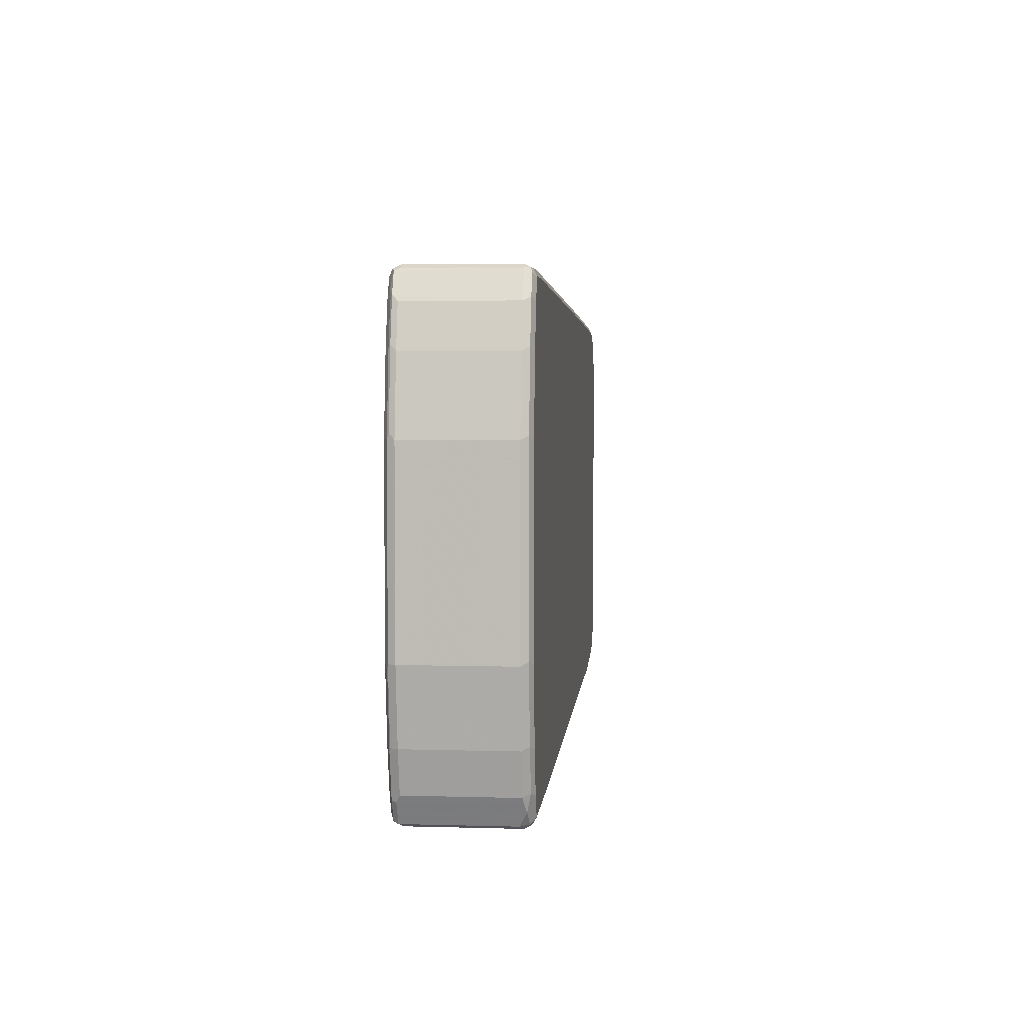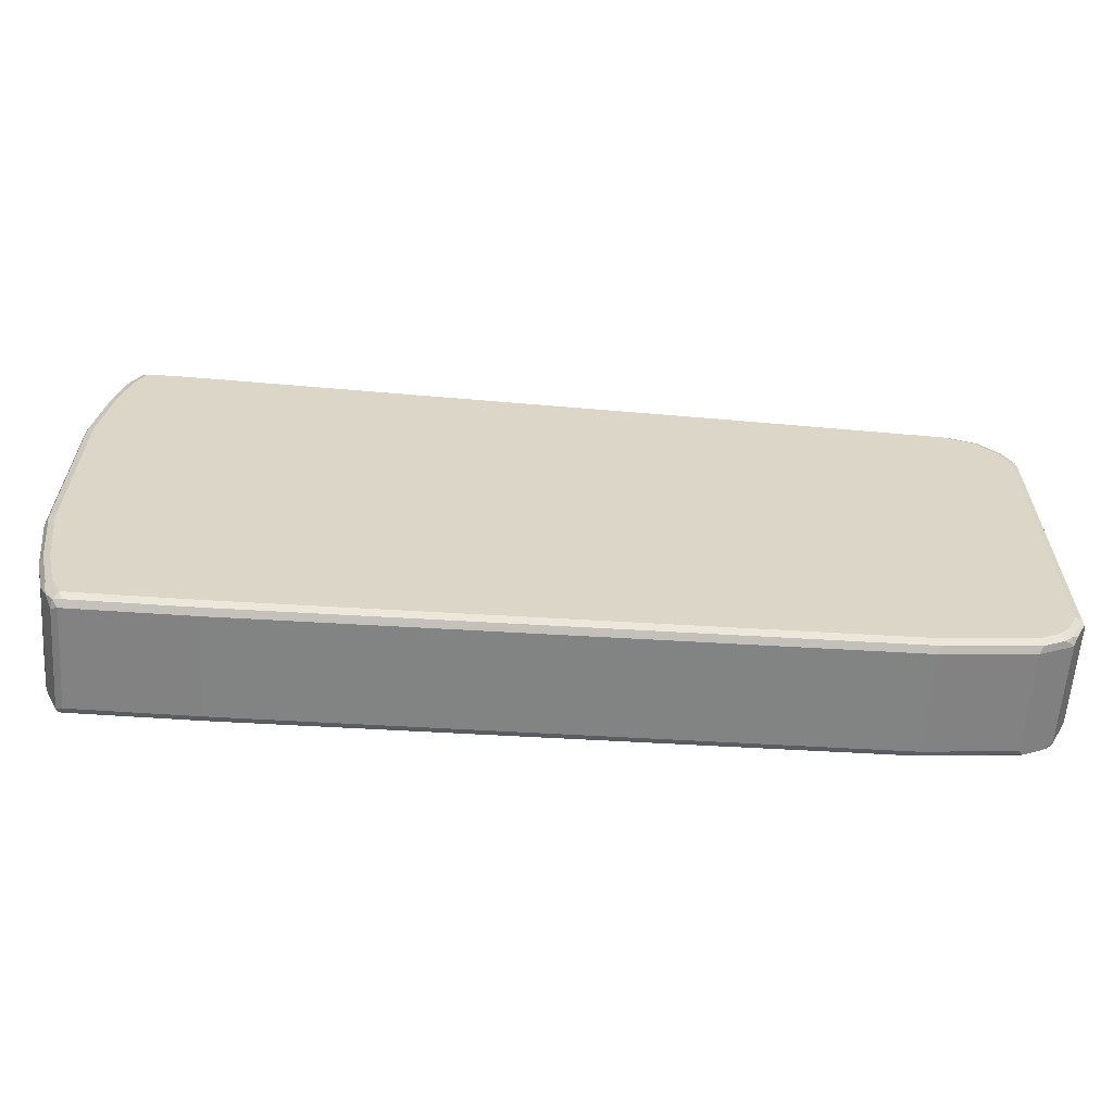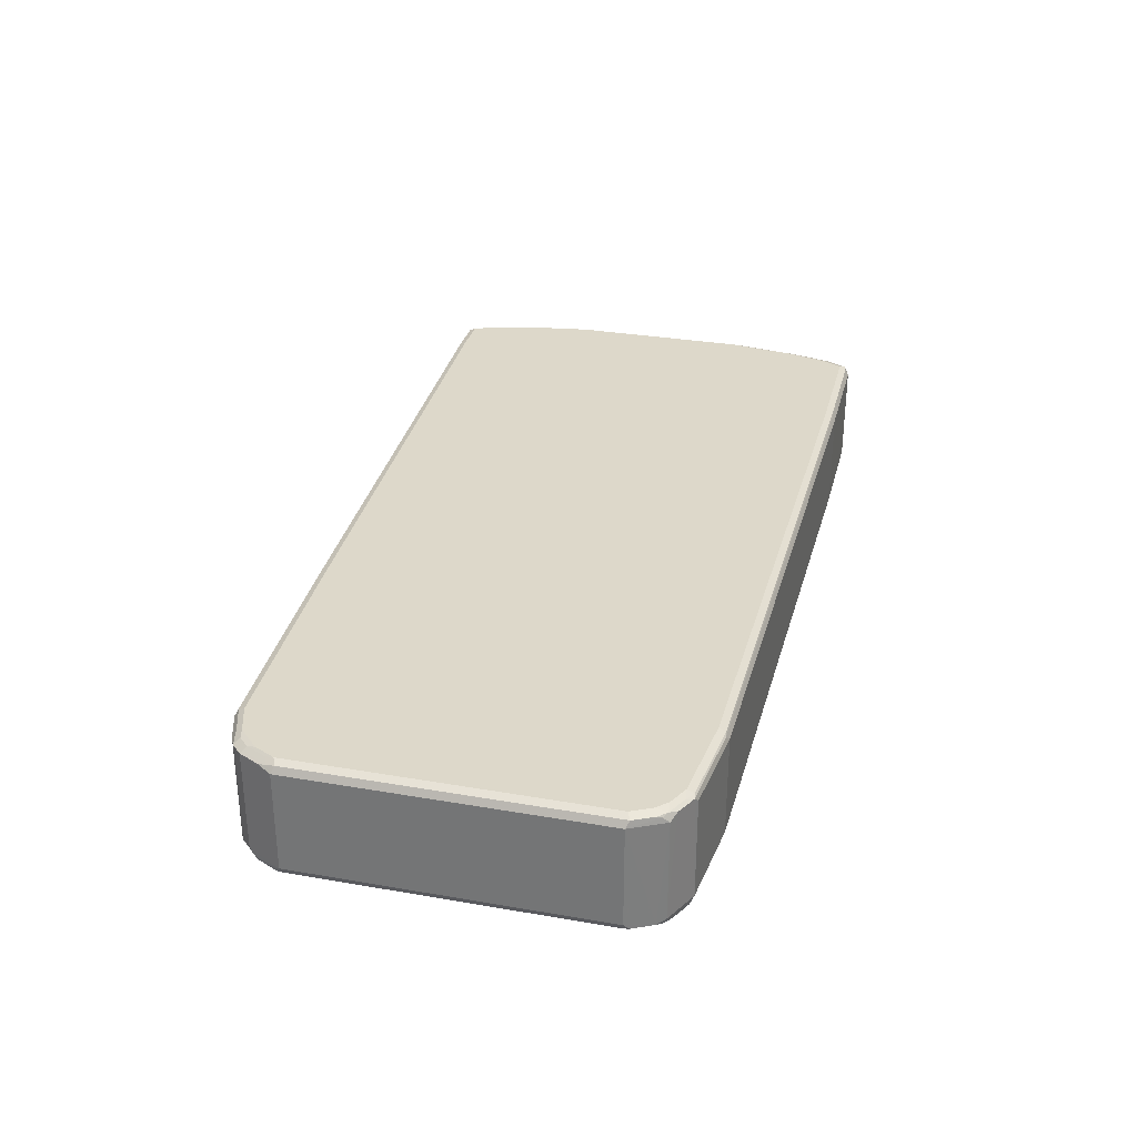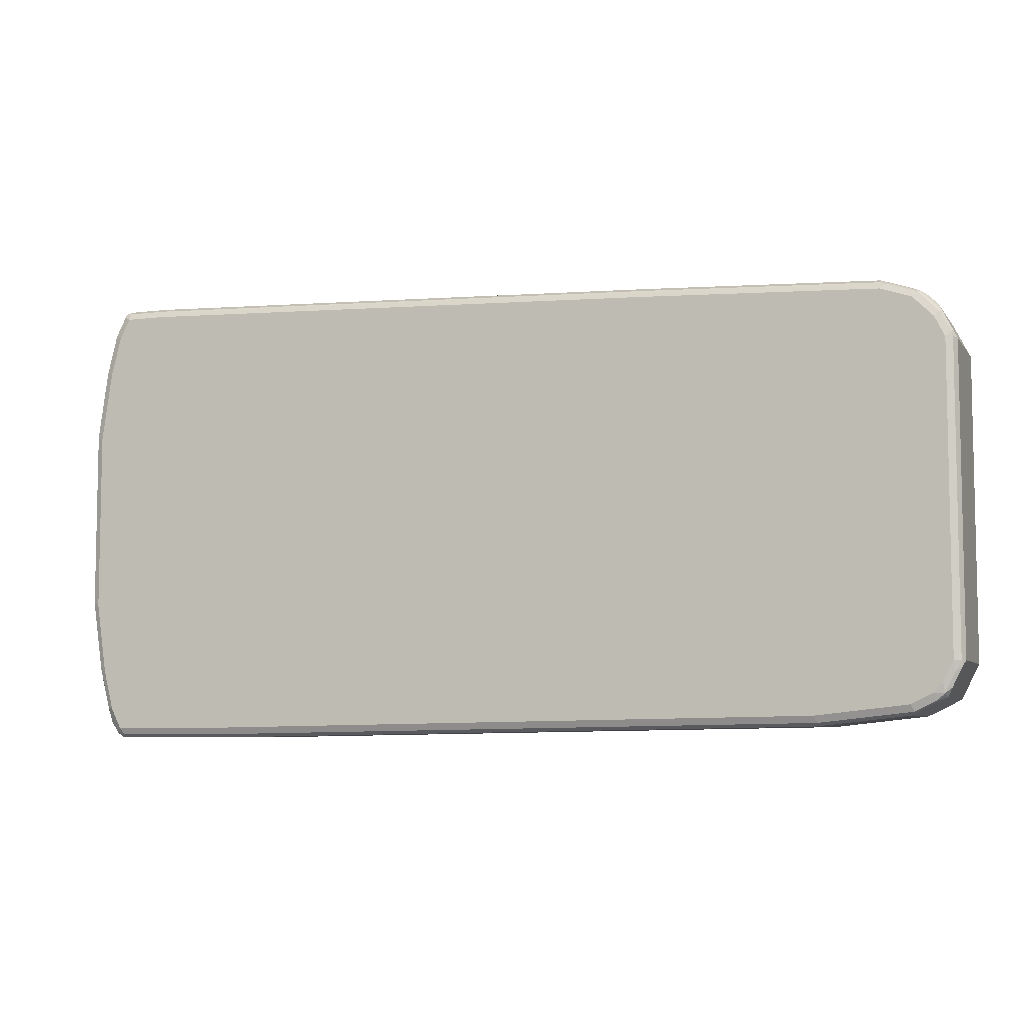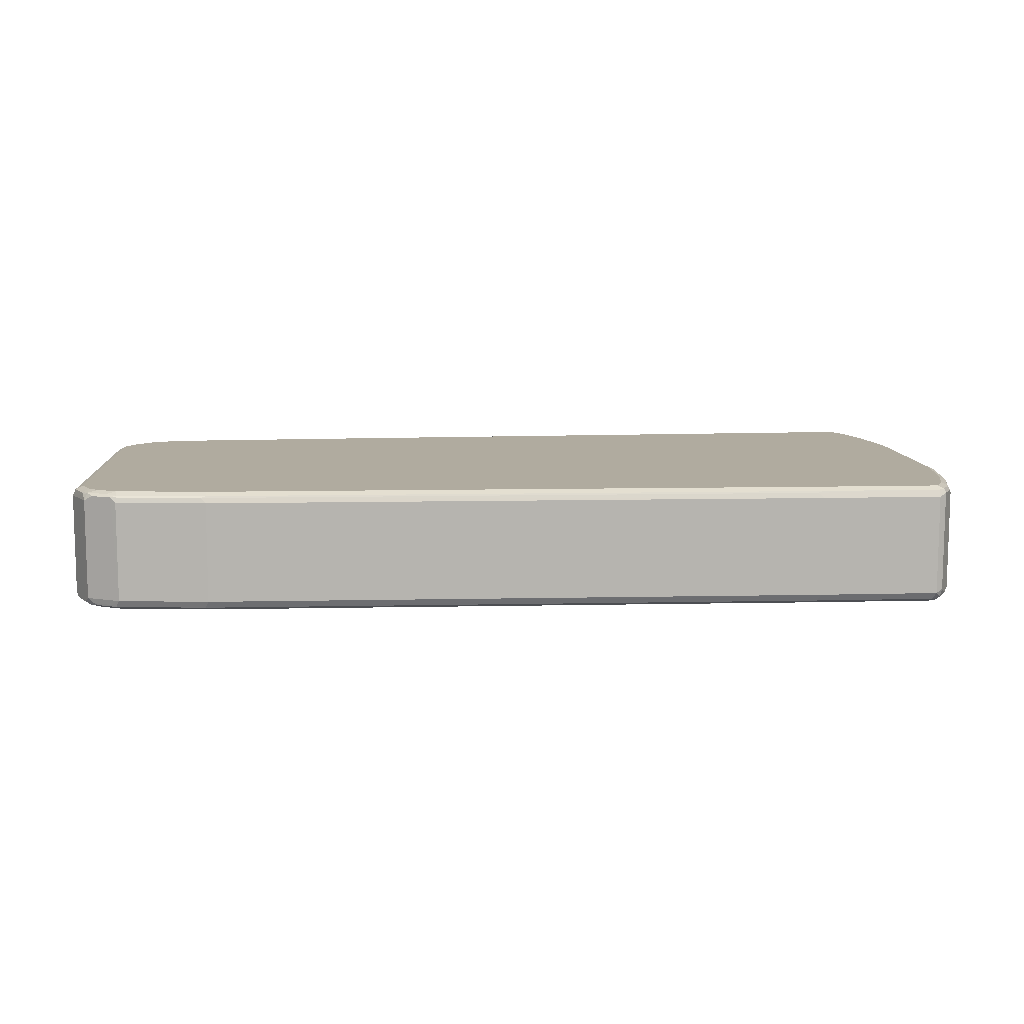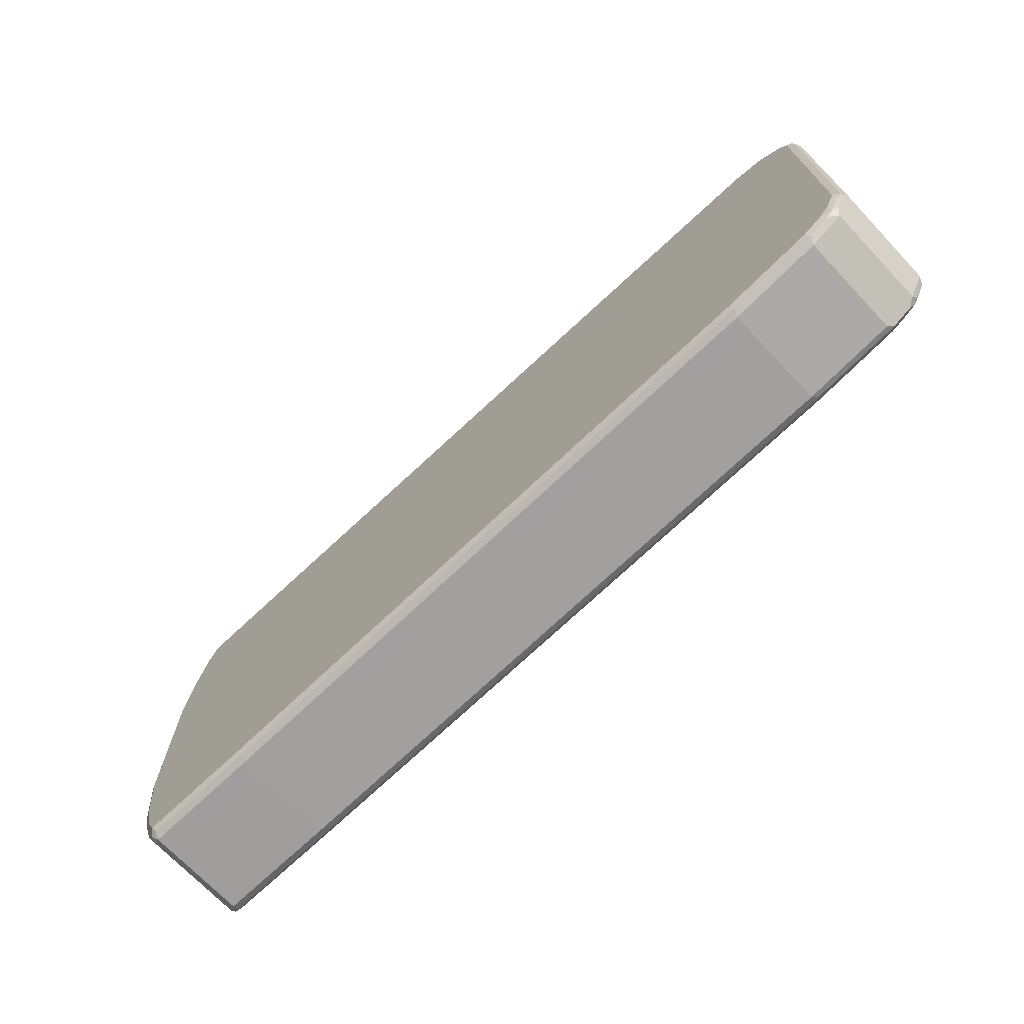
<metadata>
{"format":"obj","ext":"obj","renderer":"f3d","projection":"perspective","resolution":1024,"background":"white","views":[{"elev":4.1,"azim":95.4,"up":"+Y"},{"elev":-60.9,"azim":176.0,"up":"+Y"},{"elev":31.0,"azim":-76.1,"up":"+Z"},{"elev":-6.6,"azim":-160.0,"up":"+Y"},{"elev":9.7,"azim":-4.0,"up":"+Z"},{"elev":-71.0,"azim":-136.5,"up":"+Y"}]}
</metadata>
<code>
v 0.8407 -0.4605 -0.1001
v 0.8341 -0.4537 -0.1134
v 0.8508 -0.4504 -0.1101
v 0.8541 -0.4537 -0.09341
v 0.8407 -0.4605 0.1001
v 0.6006 -0.4605 -0.1001
v 0.8407 -0.4404 -0.1201
v 0.5939 -0.4537 -0.1134
v 0.8575 -0.417 -0.1168
v 0.8708 -0.4104 -0.1101
v 0.8674 -0.427 -0.1068
v 0.8541 -0.4537 0.1068
v 0.8508 -0.4504 0.1151
v 0.8407 -0.4537 0.1134
v 0.5905 -0.4554 0.1101
v 0.6006 -0.4605 0.1001
v -0.6406 -0.4404 -0.1001
v -0.6473 -0.4337 -0.1134
v 0.8607 -0.4003 -0.1201
v 0.6006 -0.4404 -0.1201
v 0.8741 -0.3937 -0.1134
v 0.8807 -0.4003 -0.1001
v 0.8741 -0.4137 0.1068
v 0.8407 -0.4404 0.1201
v 0.8708 -0.4104 0.1151
v 0.6006 -0.4537 0.1134
v -0.6406 -0.4337 0.1134
v -0.6505 -0.4354 0.1101
v -0.6406 -0.4404 0.1001
v -0.8207 -0.4204 -0.1001
v -0.8274 -0.4137 -0.1134
v -0.6406 -0.4204 -0.1201
v 0.8807 -0.3203 -0.1201
v 0.8941 -0.3136 -0.1134
v 0.9008 -0.3203 -0.1001
v 0.8807 -0.4003 0.1001
v 0.8607 -0.4003 0.1201
v 0.6006 -0.4404 0.1201
v 0.8908 -0.3303 0.1151
v -0.6406 -0.4204 0.1201
v -0.8207 -0.4137 0.1134
v -0.8308 -0.4154 0.1101
v -0.8207 -0.4204 0.1001
v -0.8874 -0.387 -0.1001
v -0.8359 -0.4104 -0.1101
v -0.8674 -0.3937 -0.1134
v -0.8207 -0.4003 -0.1201
v 0.9008 -0.1801 -0.1201
v 0.9141 -0.1734 -0.1134
v 0.921 -0.1801 -0.1001
v 0.9008 -0.3203 0.1001
v 0.8807 -0.3203 0.1201
v 0.8941 -0.3203 0.1134
v 0.9109 -0.1901 0.1151
v -0.8207 -0.4003 0.1201
v -0.8407 -0.4029 0.1151
v -0.8708 -0.3954 0.1101
v -0.8874 -0.387 0.1001
v -0.8959 -0.3703 -0.1101
v -0.8833 -0.3803 -0.1151
v -0.8759 -0.3903 -0.1101
v -0.8607 -0.3803 -0.1201
v 0.9008 0.1801 -0.1201
v 0.9141 0.1868 -0.1134
v 0.921 -0.1801 0.1001
v 0.921 0.1801 -0.1001
v 0.9008 -0.1801 0.1201
v 0.9141 -0.1801 0.1134
v 0.9141 0.1801 0.1134
v 0.9008 0.1801 0.1201
v -0.8607 -0.3803 0.1201
v -0.8807 -0.3829 0.1151
v -0.8908 -0.3754 0.1101
v -0.921 -0.3203 0.1001
v -0.921 -0.3203 -0.1001
v -0.9159 -0.3303 -0.1101
v -0.8807 -0.3603 -0.1201
v -0.9033 -0.3403 -0.1151
v 0.8807 0.3203 -0.1201
v 0.8941 0.327 -0.1134
v 0.921 0.1801 0.1001
v 0.9159 0.1901 0.1101
v 0.9008 0.3203 -0.1001
v 0.8941 0.3203 0.1134
v 0.8807 0.3203 0.1201
v -0.8807 -0.3603 0.1201
v -0.8941 -0.367 0.1134
v -0.9141 -0.327 0.1134
v -0.9109 -0.3353 0.1101
v -0.921 0.2803 0.1001
v -0.921 0.2803 -0.1001
v -0.9141 0.2803 -0.1134
v -0.9141 -0.3203 -0.1134
v -0.9008 -0.3203 -0.1201
v 0.8607 0.4003 -0.1201
v 0.8741 0.407 -0.1134
v 0.9008 0.3203 0.1001
v 0.8959 0.3303 0.1101
v 0.8807 0.4003 -0.1001
v 0.8741 0.4003 0.1134
v 0.8607 0.4003 0.1201
v -0.9008 -0.3203 0.1201
v -0.9141 0.2736 0.1134
v -0.9109 0.2903 0.1101
v -0.9074 0.307 0.1068
v -0.8874 0.347 0.1068
v -0.9141 0.2936 -0.1068
v -0.9109 0.2903 -0.1151
v -0.8874 0.347 -0.09341
v -0.8941 0.3336 -0.1068
v -0.9008 0.2803 -0.1201
v 0.8407 0.4404 -0.1201
v 0.8541 0.447 -0.1134
v 0.8708 0.4154 -0.1101
v 0.8807 0.4003 0.1001
v 0.8759 0.4104 0.1101
v 0.8541 0.4537 -0.1001
v 0.8633 0.4204 0.1151
v 0.8407 0.4404 0.1201
v -0.9008 0.2803 0.1201
v -0.8975 0.2969 0.1168
v -0.8908 0.3303 0.1101
v -0.8775 0.337 0.1168
v -0.8674 0.367 0.1068
v -0.8908 0.3303 -0.1151
v -0.8674 0.367 -0.09341
v -0.8541 0.3737 -0.1068
v -0.8807 0.3203 -0.1201
v 0.8407 0.4537 -0.1134
v 0.8508 0.4554 -0.1101
v 0.7607 0.4404 -0.1201
v 0.8559 0.4504 0.1101
v 0.8541 0.4537 0.1001
v 0.8474 0.4537 0.1134
v 0.7607 0.4404 0.1201
v -0.8807 0.3203 0.1201
v -0.8575 0.357 0.1168
v -0.8508 0.3703 0.1101
v -0.8407 0.3803 0.1001
v -0.8508 0.3703 -0.1151
v -0.8407 0.3803 -0.1001
v -0.794 0.3937 -0.1068
v -0.8407 0.3603 -0.1201
v 0.7607 0.4537 -0.1134
v 0.8407 0.4605 -0.1001
v 0.8407 0.4605 0.1001
v 0.7607 0.4605 -0.1001
v 0.7508 0.4504 -0.1151
v 0.2201 0.4204 -0.1201
v 0.21 0.4304 -0.1151
v 0.7673 0.4537 0.1134
v 0.2201 0.4204 0.1201
v -0.8407 0.3603 0.1201
v -0.8341 0.3737 0.1134
v -0.7908 0.3903 0.1101
v -0.7807 0.4003 0.1001
v -0.7908 0.3903 -0.1151
v -0.7807 0.4003 -0.1001
v -0.7807 0.3803 -0.1201
v 0.2201 0.4337 -0.1134
v 0.7607 0.4605 0.1001
v -0.3202 0.4137 -0.1134
v -0.3202 0.4204 -0.1001
v -0.3202 0.4003 -0.1201
v -0.3303 0.4104 -0.1151
v 0.2268 0.4337 0.1134
v -0.3202 0.4003 0.1201
v -0.7807 0.3803 0.1201
v -0.774 0.3937 0.1134
v -0.3202 0.4204 0.1001
v -0.7807 0.3937 -0.1134
v -0.3135 0.4137 0.1134
f 1 2 3
f 99 117 132
f 99 130 117
f 99 114 130
f 99 116 115
f 97 116 98
f 97 115 116
f 96 114 99
f 96 130 114
f 96 113 130
f 95 113 96
f 95 112 113
f 94 108 111
f 93 108 94
f 92 108 93
f 91 110 107
f 91 109 110
f 91 108 92
f 99 132 116
f 91 107 108
f 100 116 118
f 101 118 119
f 109 127 110
f 109 126 127
f 108 128 111
f 108 125 128
f 107 125 108
f 107 110 125
f 106 126 109
f 106 124 126
f 106 137 124
f 106 123 137
f 106 122 123
f 104 106 105
f 104 122 106
f 104 123 122
f 104 121 123
f 103 121 104
f 103 120 121
f 100 118 101
f 90 109 91
f 90 106 109
f 90 105 106
f 75 91 76
f 74 103 90
f 74 88 103
f 74 89 88
f 74 91 75
f 74 90 91
f 73 89 74
f 73 88 89
f 73 87 88
f 72 87 73
f 72 86 87
f 71 86 72
f 69 85 70
f 69 84 85
f 69 98 84
f 69 82 98
f 68 82 69
f 76 91 92
f 76 92 93
f 76 93 78
f 78 93 94
f 90 104 105
f 90 103 104
f 88 120 103
f 88 102 120
f 86 88 87
f 86 102 88
f 84 101 85
f 84 100 101
f 110 127 140
f 84 116 100
f 83 115 97
f 83 99 115
f 81 98 82
f 81 97 98
f 80 99 83
f 80 96 99
f 79 96 80
f 79 95 96
f 84 98 116
f 66 97 81
f 110 140 125
f 112 130 113
f 149 165 150
f 149 164 165
f 147 170 161
f 147 163 170
f 147 162 163
f 147 160 162
f 145 161 146
f 145 147 161
f 144 160 147
f 144 150 160
f 144 148 150
f 142 158 157
f 140 159 143
f 140 157 159
f 139 158 141
f 139 156 158
f 138 156 139
f 150 165 162
f 138 155 156
f 150 162 160
f 152 166 172
f 161 172 166
f 161 170 172
f 158 162 171
f 158 163 162
f 157 164 159
f 157 165 164
f 157 162 165
f 157 171 162
f 157 158 171
f 156 163 158
f 156 170 163
f 156 172 170
f 156 169 172
f 155 169 156
f 153 169 154
f 153 168 169
f 152 172 167
f 151 161 166
f 138 169 155
f 138 154 169
f 137 154 138
f 124 139 141
f 124 138 139
f 124 137 138
f 123 153 137
f 123 136 153
f 120 123 121
f 120 136 123
f 119 151 135
f 119 134 151
f 118 134 119
f 118 132 134
f 117 133 132
f 117 130 133
f 116 132 118
f 112 144 129
f 112 148 144
f 112 131 148
f 124 141 127
f 124 127 126
f 125 140 143
f 125 143 128
f 137 153 154
f 135 166 152
f 135 151 166
f 134 161 151
f 134 146 161
f 132 146 134
f 132 133 146
f 131 150 148
f 112 129 130
f 131 149 150
f 130 144 147
f 130 146 133
f 130 145 146
f 129 144 130
f 127 157 140
f 127 142 157
f 127 158 142
f 127 141 158
f 130 147 145
f 66 83 97
f 66 80 83
f 65 82 68
f 14 26 15
f 13 37 24
f 13 25 37
f 13 26 14
f 13 38 26
f 13 24 38
f 12 25 13
f 12 23 25
f 10 22 11
f 10 21 22
f 9 21 10
f 9 19 21
f 8 32 20
f 8 18 32
f 7 33 19
f 7 48 33
f 7 63 48
f 15 26 27
f 7 79 63
f 15 27 28
f 16 28 29
f 24 70 85
f 24 67 70
f 24 52 67
f 24 37 52
f 23 36 25
f 22 51 36
f 22 35 51
f 21 35 22
f 21 34 35
f 19 34 21
f 19 33 34
f 18 47 32
f 18 31 47
f 17 31 18
f 17 30 31
f 17 43 30
f 17 29 43
f 15 28 16
f 7 95 79
f 7 112 95
f 7 131 112
f 4 36 23
f 4 22 36
f 4 11 22
f 3 11 4
f 3 10 11
f 3 9 10
f 3 7 9
f 2 20 7
f 2 8 20
f 2 7 3
f 1 8 2
f 1 6 8
f 1 16 6
f 1 5 16
f 1 12 5
f 1 4 12
f 1 3 4
f 4 23 12
f 5 12 13
f 5 13 14
f 5 14 15
f 7 149 131
f 7 164 149
f 7 159 164
f 7 143 159
f 7 128 143
f 7 111 128
f 7 94 111
f 7 77 94
f 24 85 101
f 7 62 77
f 7 32 47
f 7 20 32
f 7 19 9
f 6 18 8
f 6 17 18
f 6 29 17
f 6 16 29
f 5 15 16
f 7 47 62
f 24 101 119
f 24 119 135
f 24 135 152
f 50 81 65
f 50 66 81
f 49 66 50
f 49 64 66
f 48 64 49
f 48 63 64
f 46 60 62
f 46 61 60
f 44 60 61
f 44 59 60
f 44 58 59
f 44 57 58
f 42 72 57
f 42 56 72
f 41 56 42
f 41 55 56
f 39 67 52
f 51 65 53
f 53 65 68
f 54 68 69
f 54 69 70
f 65 81 82
f 64 80 66
f 63 80 64
f 63 79 80
f 60 94 77
f 60 78 94
f 60 77 62
f 59 78 60
f 39 54 67
f 59 76 78
f 59 74 75
f 58 74 59
f 58 73 74
f 58 72 73
f 57 72 58
f 55 72 56
f 55 71 72
f 54 70 67
f 59 75 76
f 167 172 169
f 39 68 54
f 39 51 53
f 26 40 27
f 26 38 40
f 25 52 37
f 25 39 52
f 25 51 39
f 25 36 51
f 24 40 38
f 24 55 40
f 24 71 55
f 24 86 71
f 24 102 86
f 24 120 102
f 24 136 120
f 24 153 136
f 24 168 153
f 24 167 168
f 24 152 167
f 27 40 55
f 27 55 41
f 27 41 42
f 27 42 28
f 35 65 51
f 35 50 65
f 34 50 35
f 34 49 50
f 33 49 34
f 33 48 49
f 31 62 47
f 31 46 62
f 39 53 68
f 31 61 46
f 30 45 31
f 30 61 45
f 30 44 61
f 30 57 44
f 30 42 57
f 30 43 42
f 29 42 43
f 28 42 29
f 31 45 61
f 167 169 168

</code>
